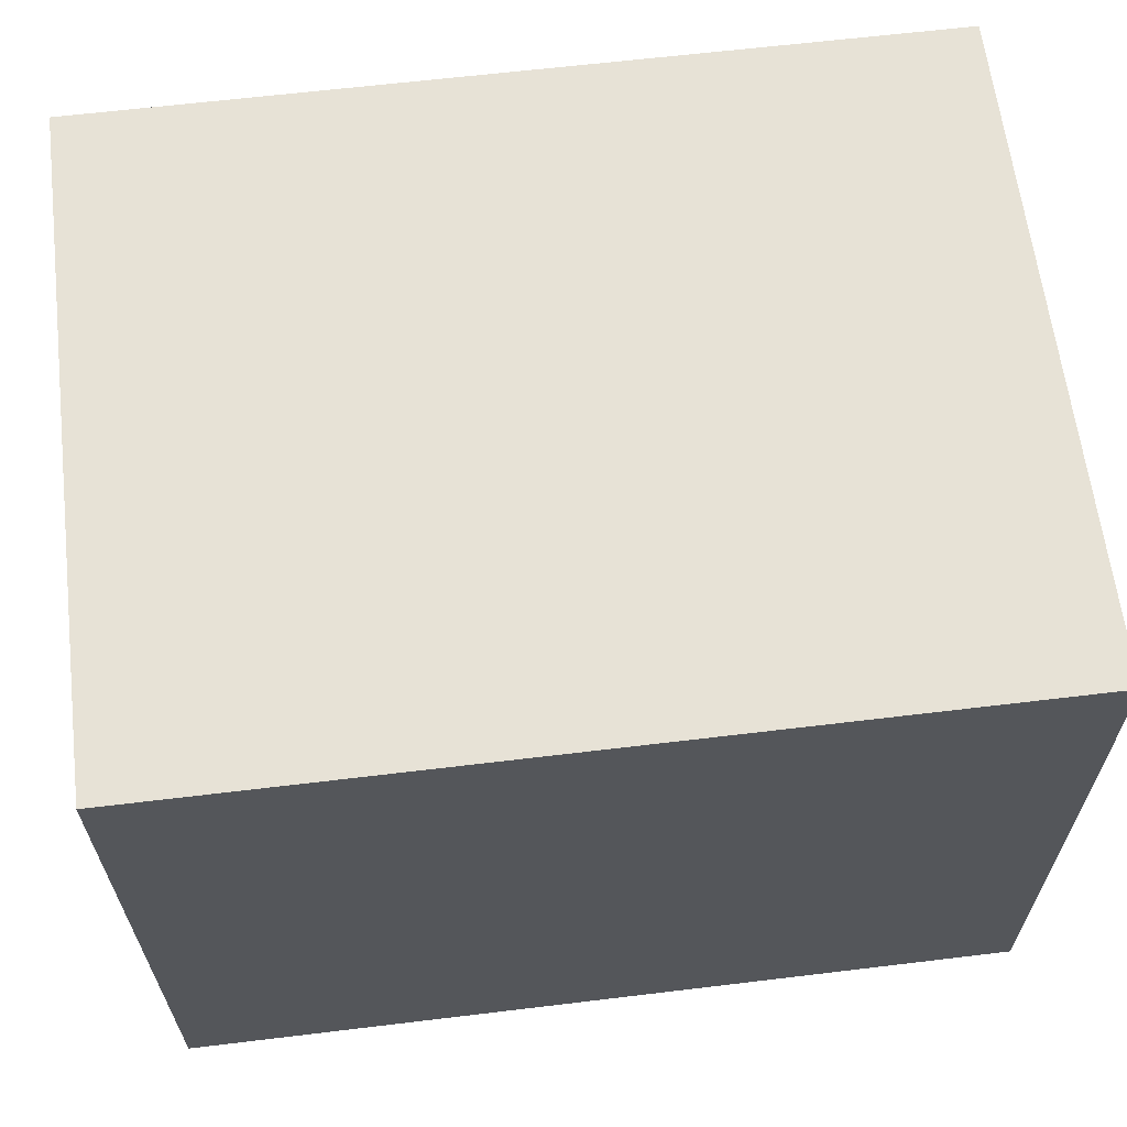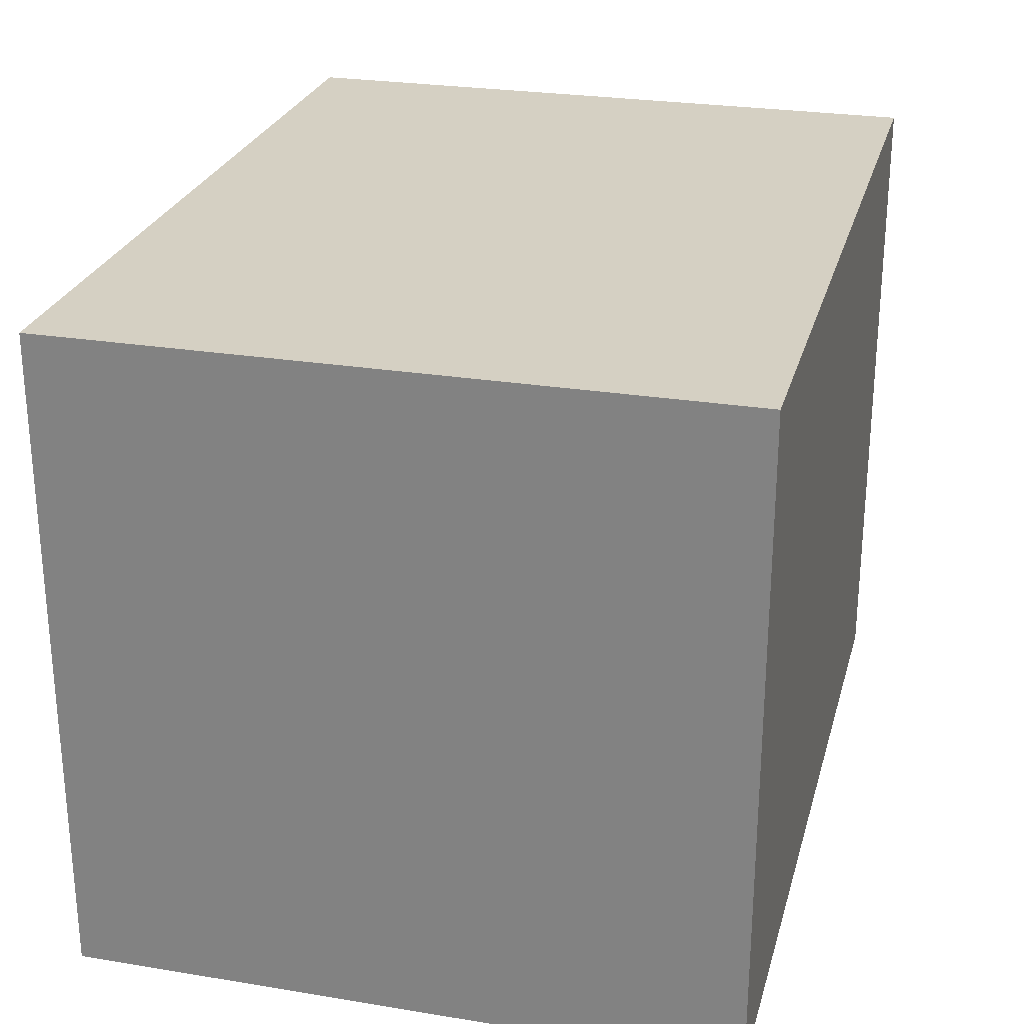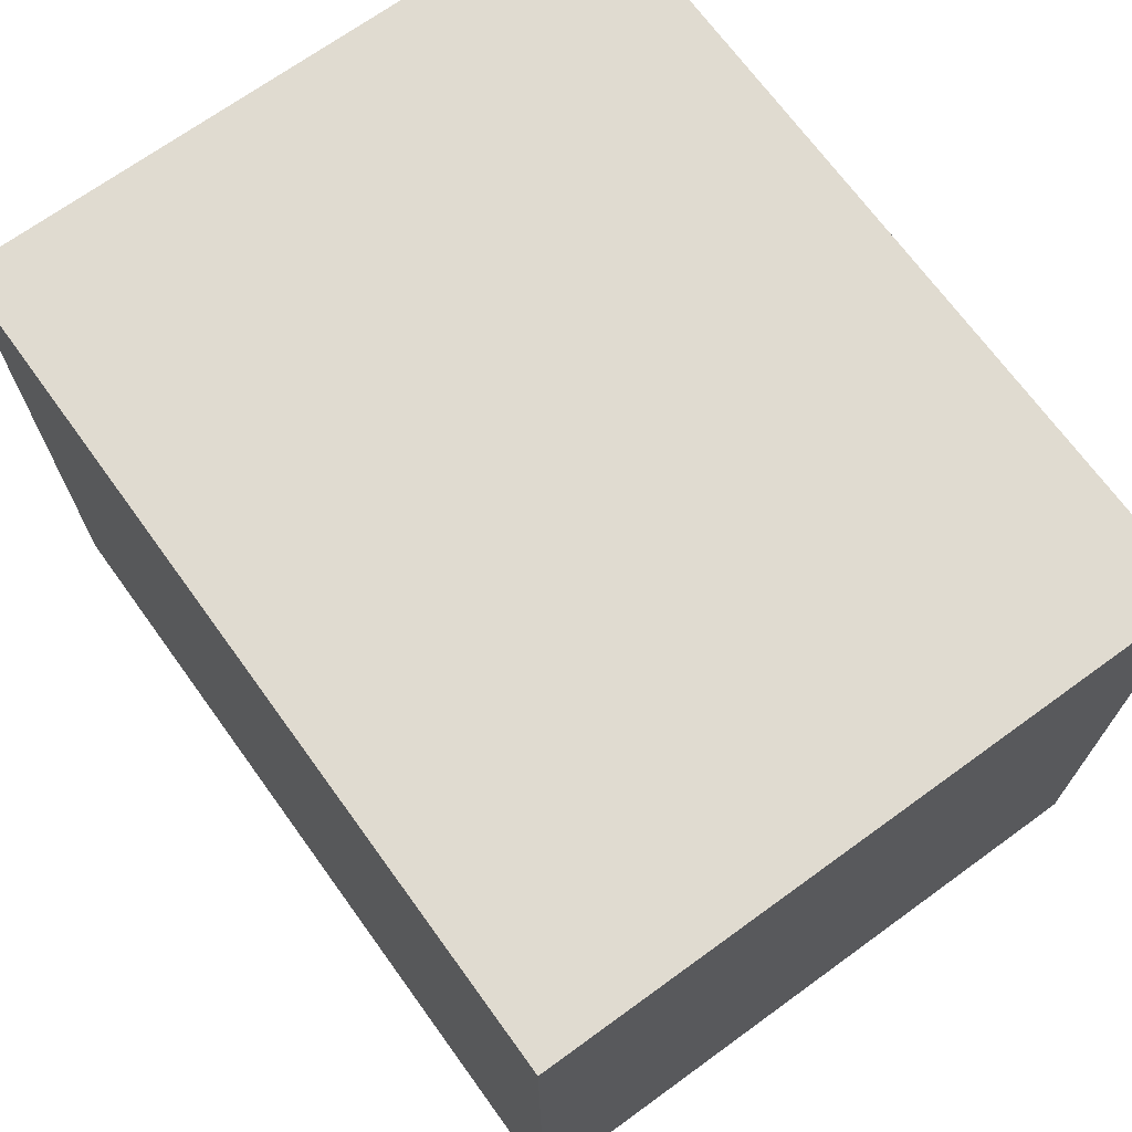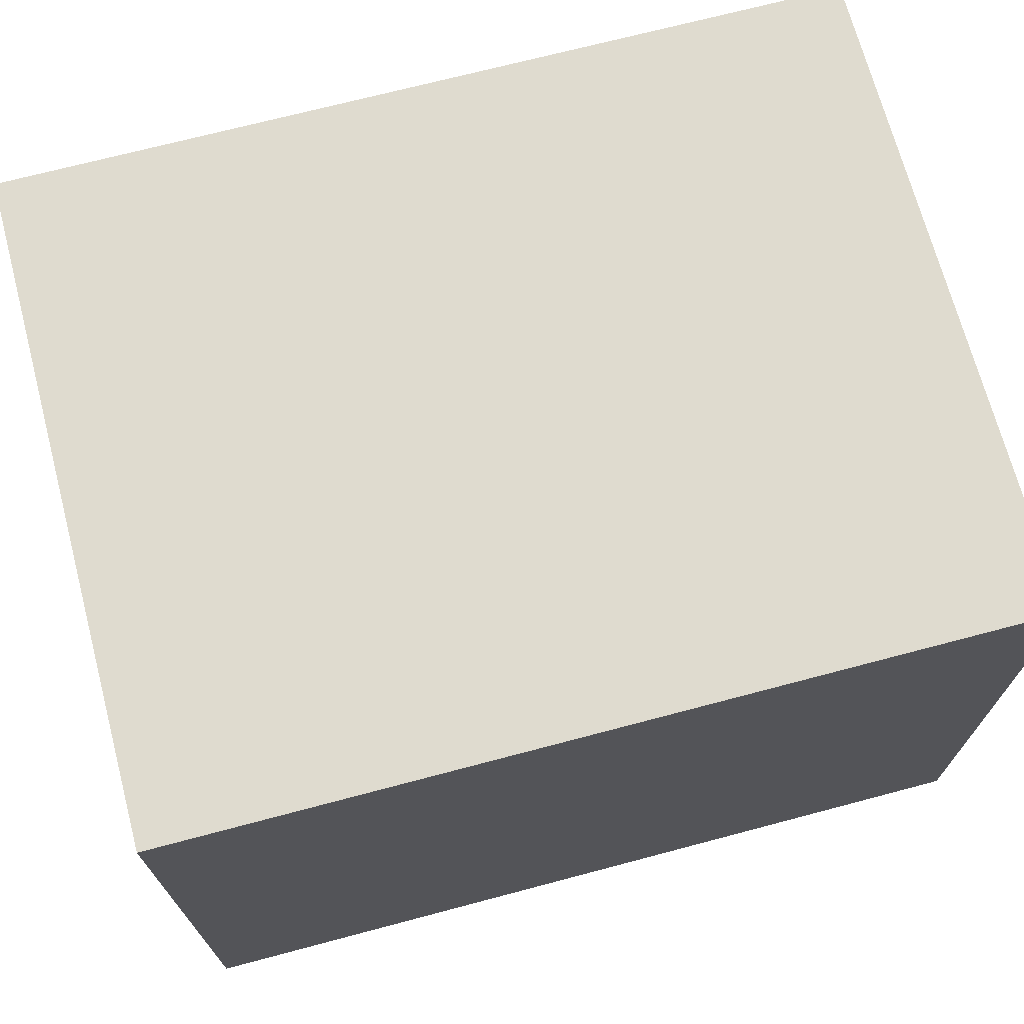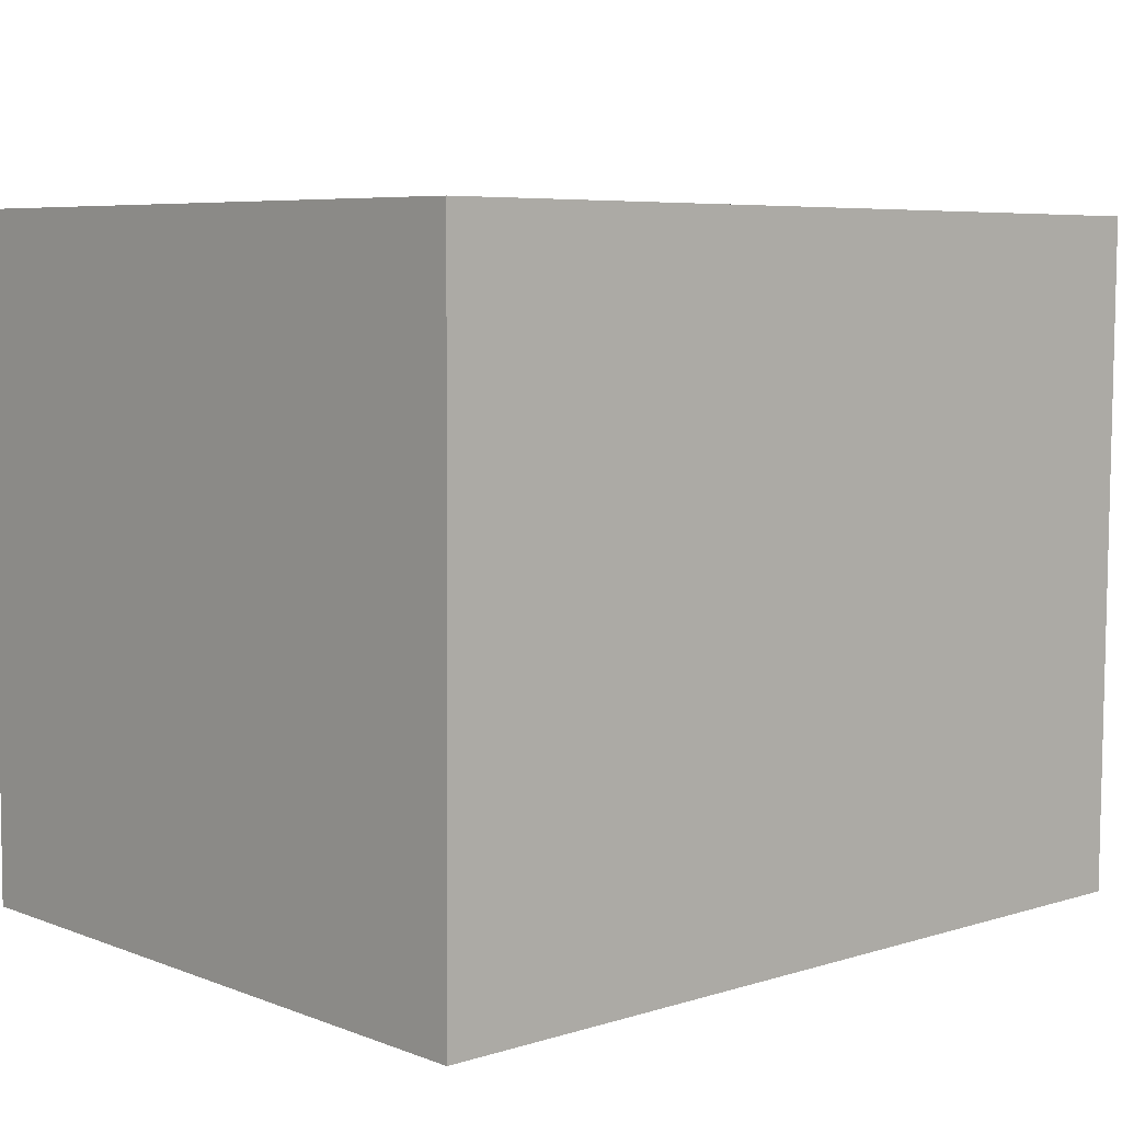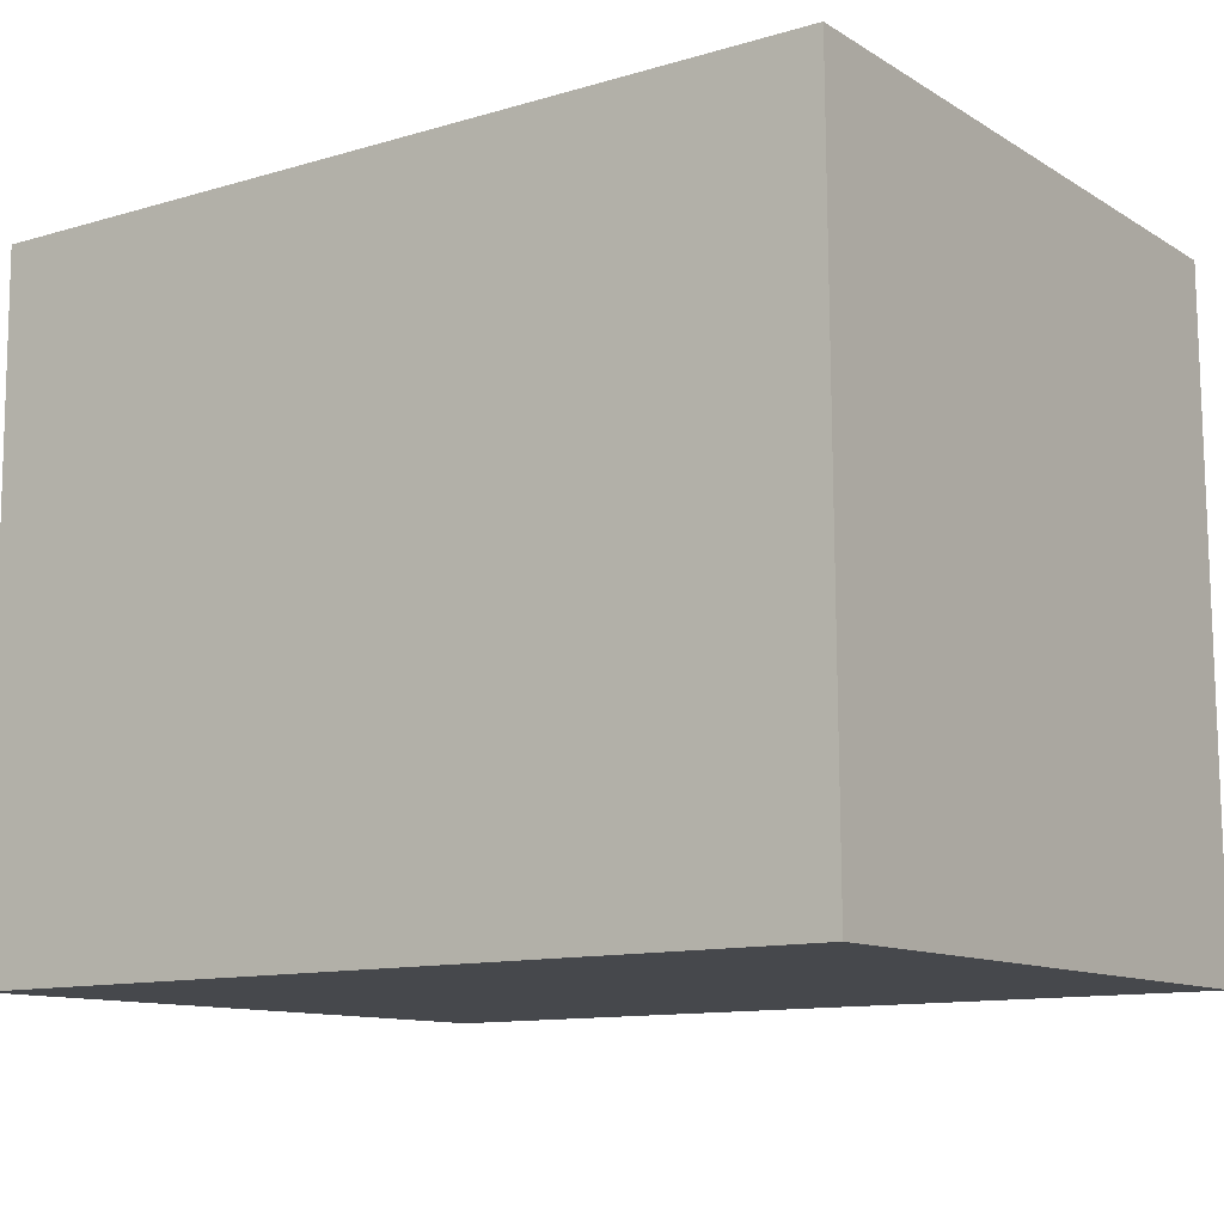
<metadata>
{"format":"obj","ext":"obj","renderer":"f3d","projection":"perspective","resolution":1024,"background":"white","views":[{"elev":63.3,"azim":-6.6,"up":"+Z"},{"elev":26.1,"azim":-75.1,"up":"+Z"},{"elev":69.8,"azim":54.4,"up":"+Z"},{"elev":70.4,"azim":-14.5,"up":"+Z"},{"elev":6.7,"azim":137.5,"up":"+Y"},{"elev":-11.2,"azim":35.0,"up":"+Y"}]}
</metadata>
<code>
g default
v 0.8693 4.77 0.1128
v 0.8707 4.544 0.1128
v 1.156 4.771 0.1128
v 1.157 4.546 0.1128
v 1.156 4.771 -0.1128
v 1.157 4.546 -0.1128
v 0.8693 4.77 -0.1128
v 0.8707 4.544 -0.1128
g pCube13
f 1 2 4 3
f 3 4 6 5
f 5 6 8 7
f 7 8 2 1
f 2 8 6 4
f 7 1 3 5

</code>
